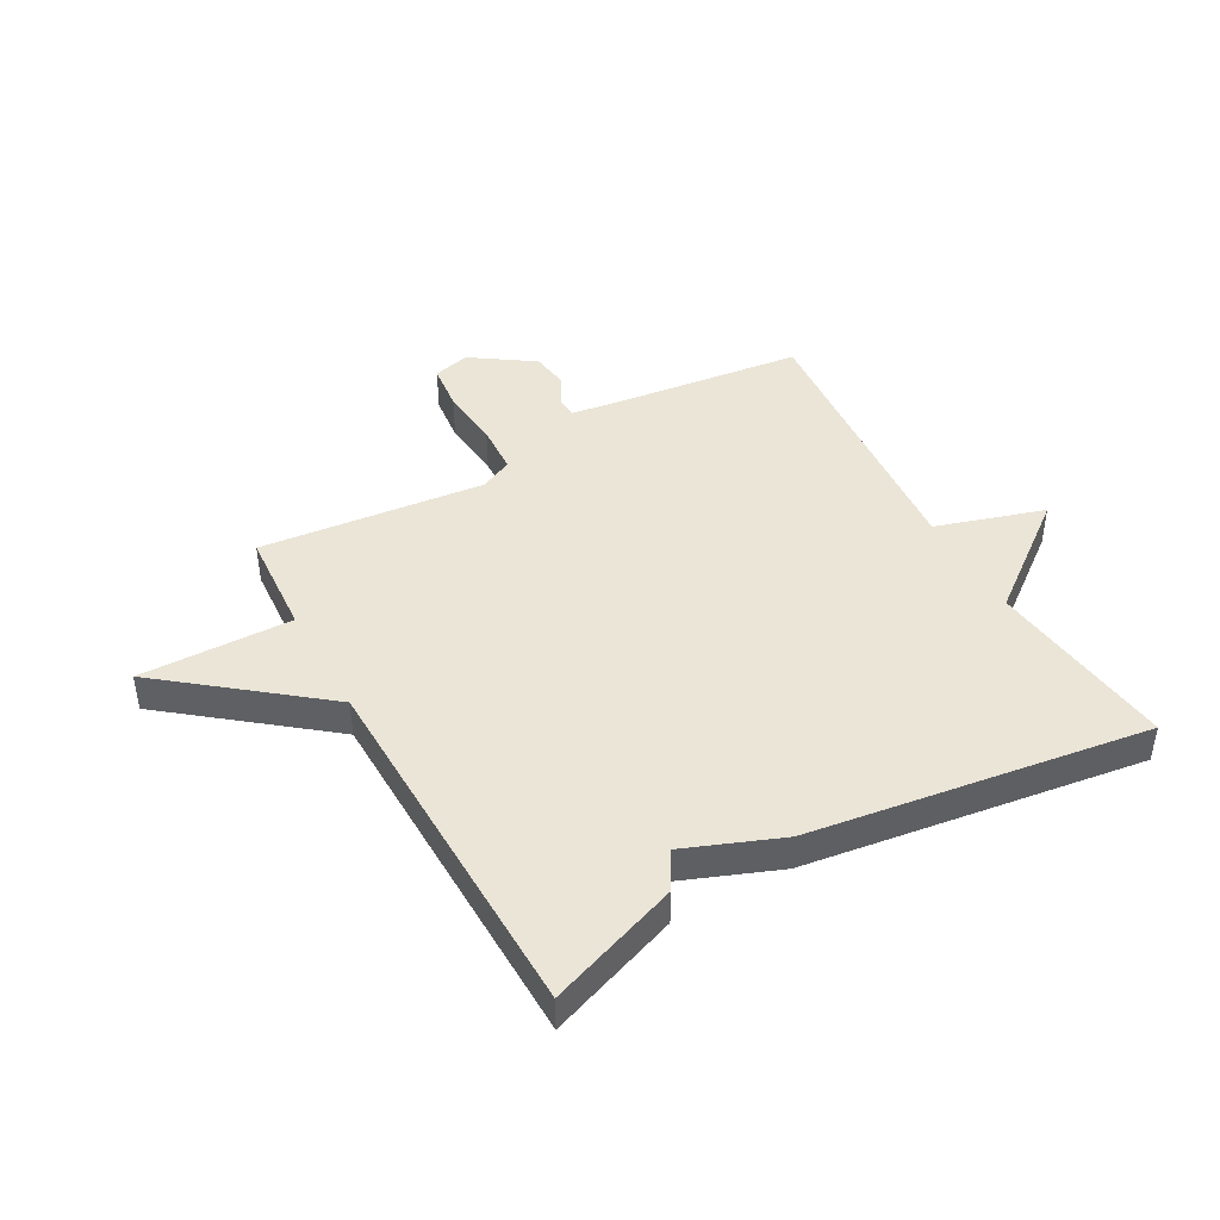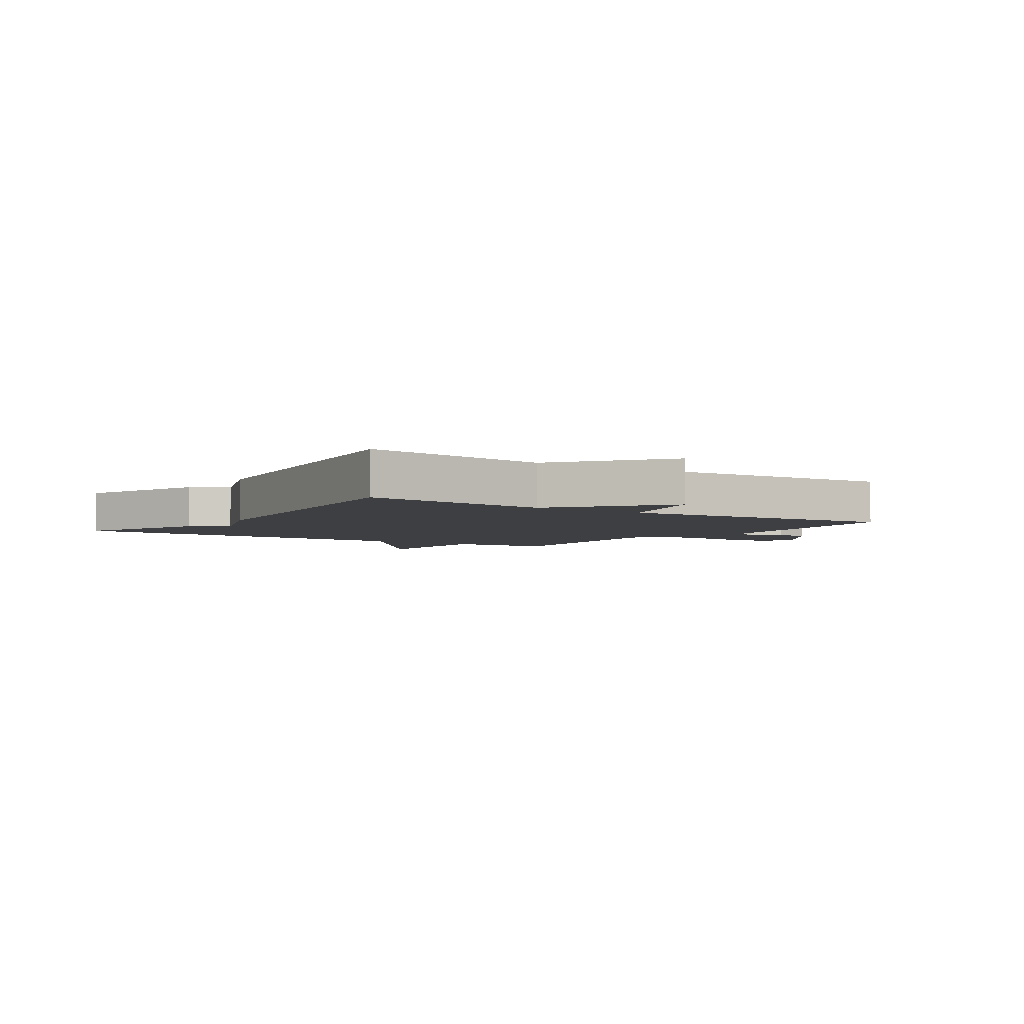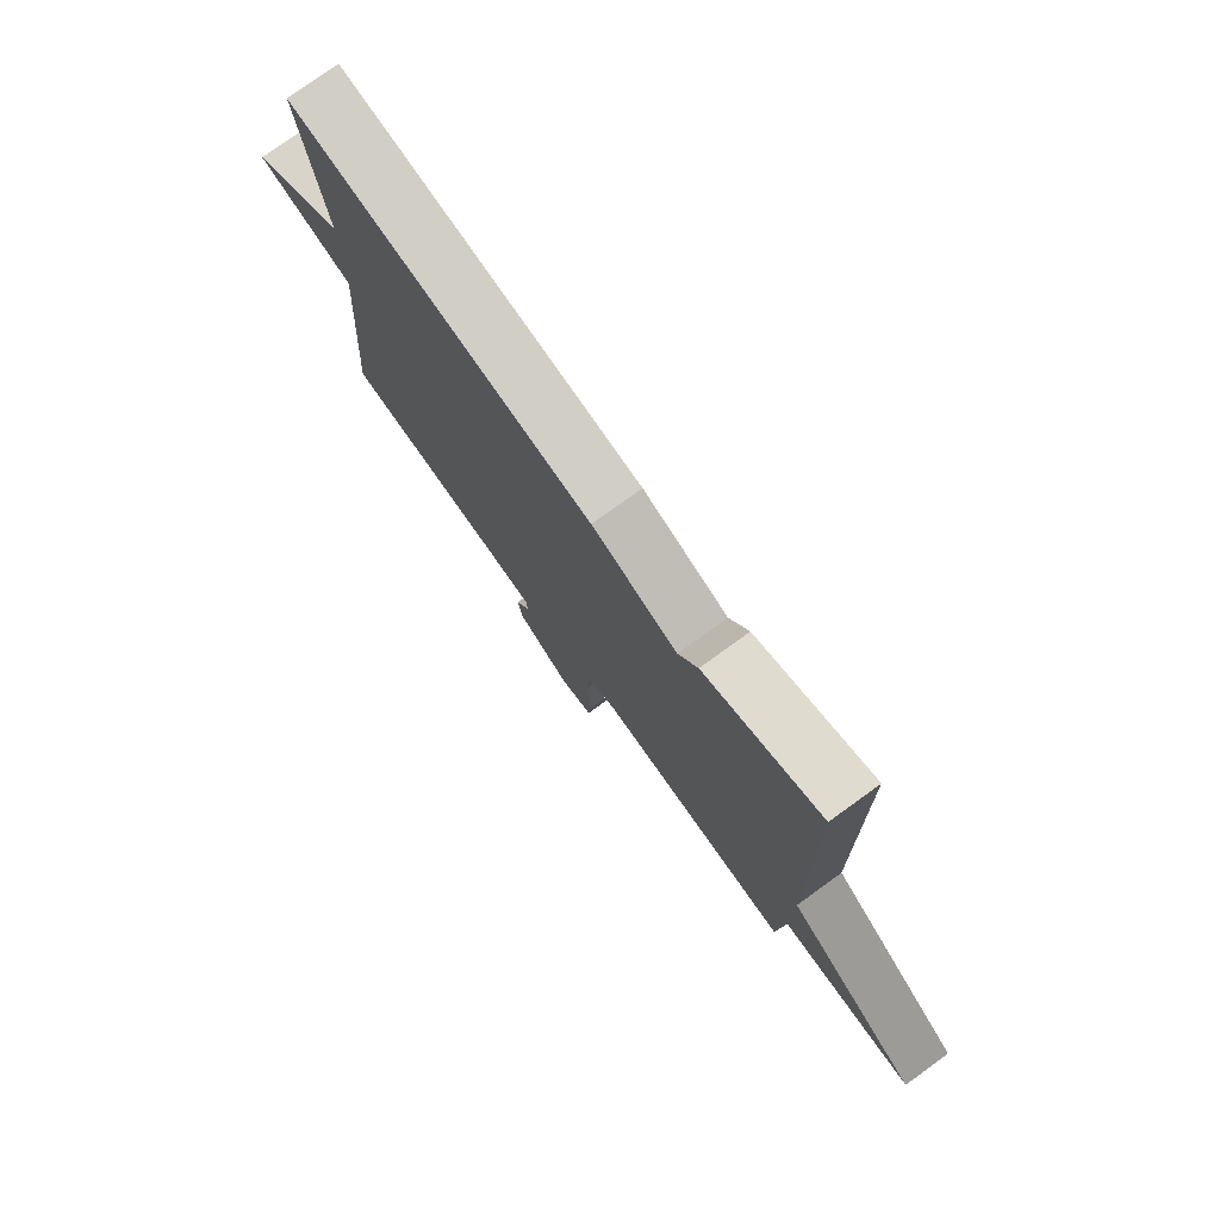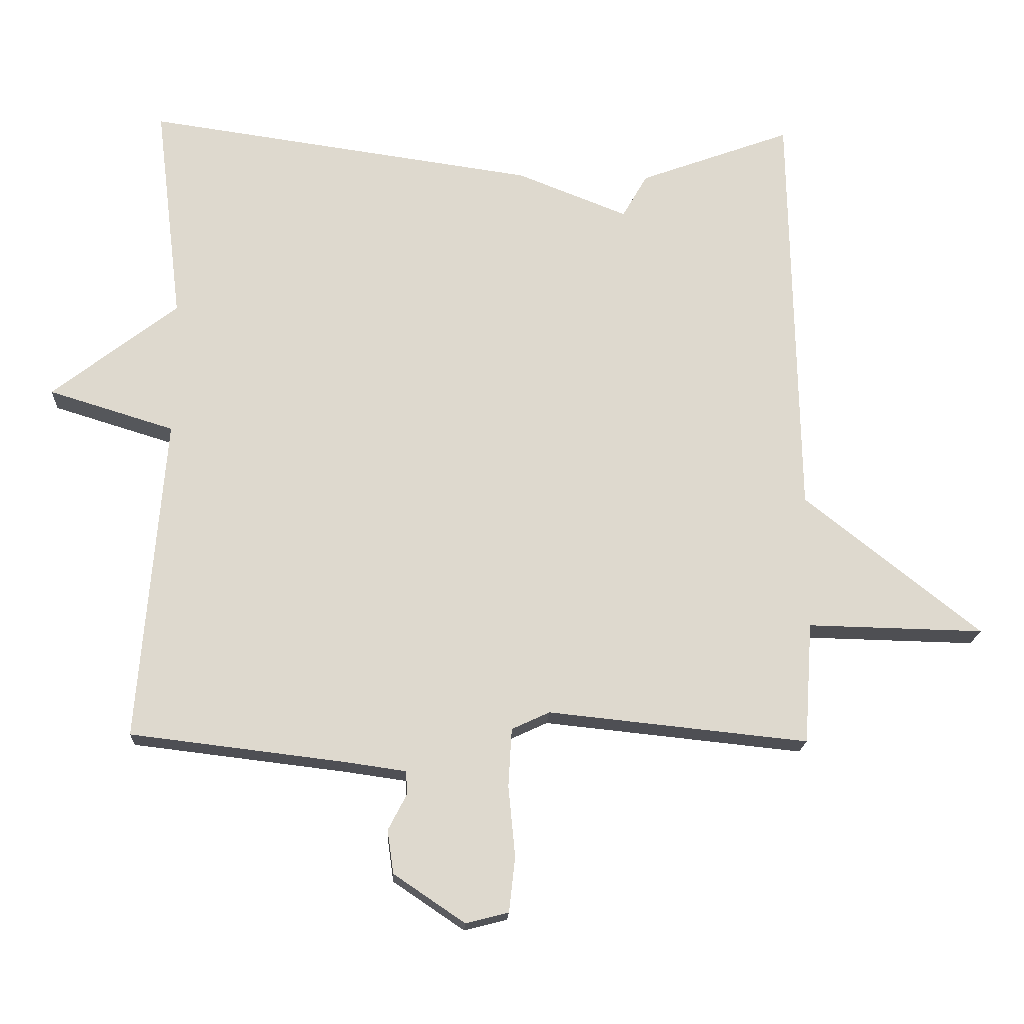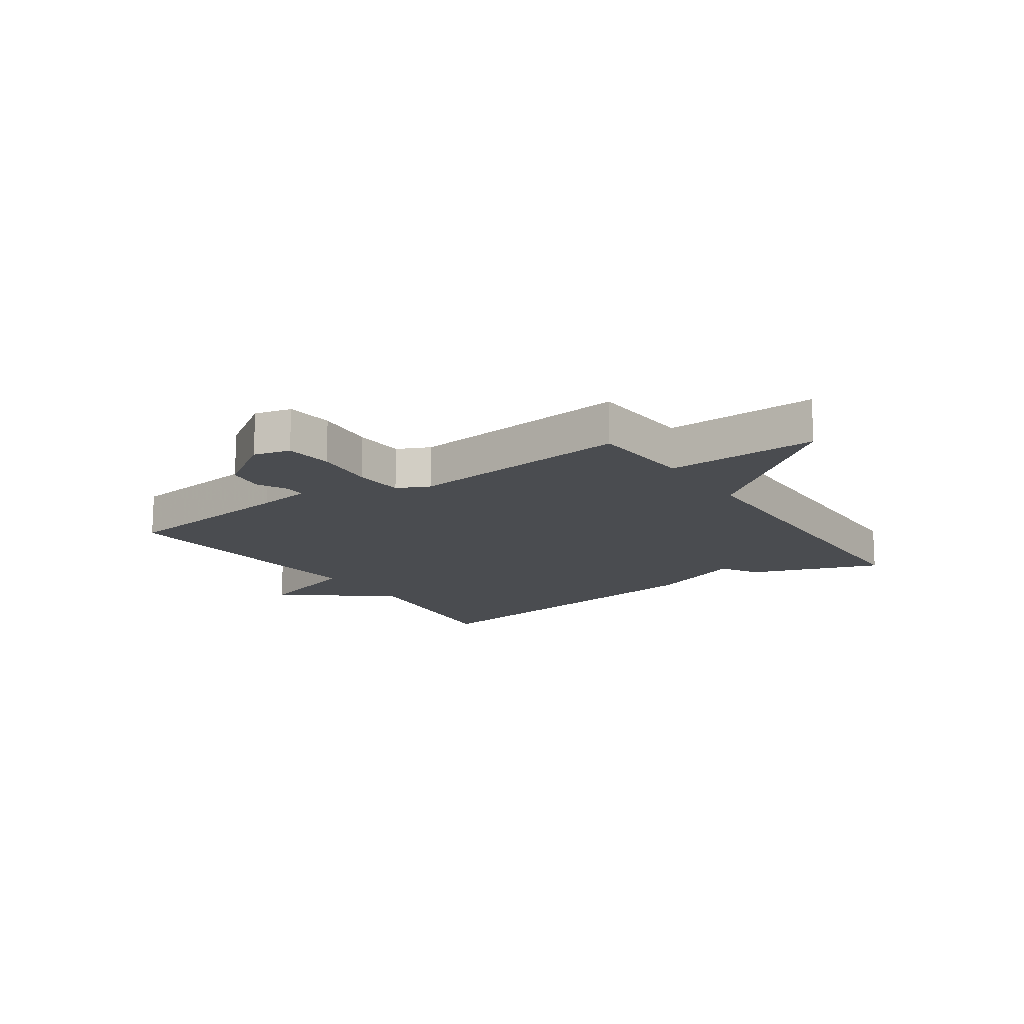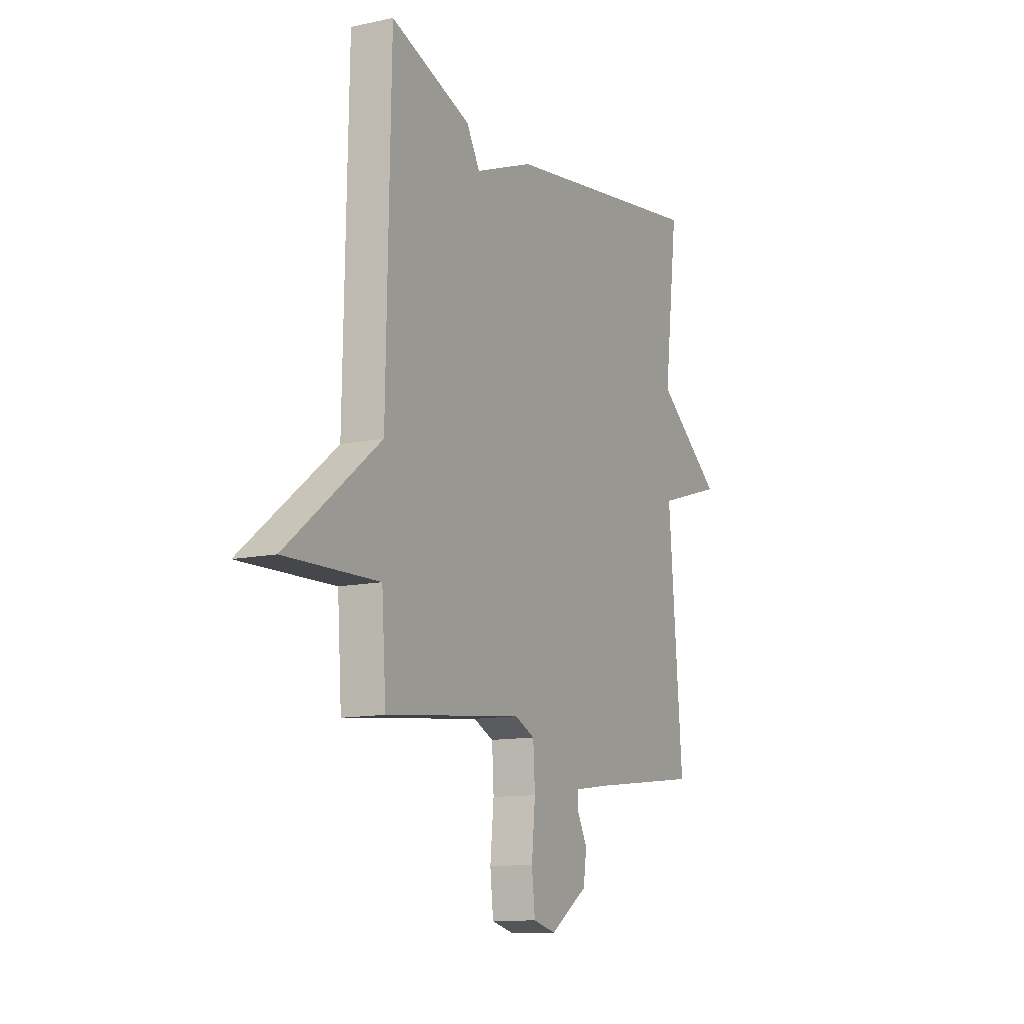
<metadata>
{"format":"obj","ext":"obj","renderer":"f3d","projection":"perspective","resolution":1024,"background":"white","views":[{"elev":44.2,"azim":-29.1,"up":"+Y"},{"elev":-3.9,"azim":55.4,"up":"+Y"},{"elev":77.0,"azim":-125.9,"up":"+Z"},{"elev":-18.1,"azim":177.3,"up":"+Z"},{"elev":-15.1,"azim":-145.5,"up":"+Y"},{"elev":-11.9,"azim":-62.6,"up":"+Z"}]}
</metadata>
<code>
v 0.5 0.07 0.5
v 0.461 0.07 0.178
v 0.646 0.07 0.035
v 0.461 0.07 -0.022
v 0.5 0.07 -0.5
v 0.185 0.07 -0.538
v 0.094 0.07 -0.551
v 0.093 0.07 -0.586
v 0.12 0.07 -0.638
v 0.111 0.07 -0.702
v 0.006 0.07 -0.773
v -0.057 0.07 -0.757
v -0.066 0.07 -0.676
v -0.056 0.07 -0.572
v -0.061 0.07 -0.486
v -0.117 0.07 -0.46
v -0.5 0.07 -0.5
v -0.512 0.07 -0.321
v -0.772 0.07 -0.327
v -0.512 0.07 -0.121
v -0.5 0.07 0.5
v -0.276 0.07 0.418
v -0.239 0.07 0.354
v -0.076 0.07 0.418
v 0.5 0 0.5
v 0.461 0 0.178
v 0.646 0 0.035
v 0.461 0 -0.022
v 0.5 0 -0.5
v 0.185 0 -0.538
v 0.094 0 -0.551
v 0.093 0 -0.586
v 0.12 0 -0.638
v 0.111 0 -0.702
v 0.006 0 -0.773
v -0.057 0 -0.757
v -0.066 0 -0.676
v -0.056 0 -0.572
v -0.061 0 -0.486
v -0.117 0 -0.46
v -0.5 0 -0.5
v -0.512 0 -0.321
v -0.772 0 -0.327
v -0.512 0 -0.121
v -0.5 0 0.5
v -0.276 0 0.418
v -0.239 0 0.354
v -0.076 0 0.418
f 23 24 1 2
f 20 21 22 23
f 2 3 4
f 23 2 4
f 20 23 4
f 18 19 20 4
f 16 17 18 4
f 4 5 6
f 16 4 6
f 15 16 6
f 14 15 6 7
f 12 13 14
f 11 12 14
f 10 11 14
f 9 10 14
f 8 9 14
f 7 8 14
f 26 25 48 47
f 47 46 45 44
f 28 27 26
f 28 26 47
f 28 47 44
f 28 44 43 42
f 28 42 41 40
f 30 29 28
f 30 28 40
f 30 40 39
f 31 30 39 38
f 38 37 36
f 38 36 35
f 38 35 34
f 38 34 33
f 38 33 32
f 38 32 31
f 1 25 26 2
f 2 26 27 3
f 3 27 28 4
f 4 28 29 5
f 5 29 30 6
f 6 30 31 7
f 7 31 32 8
f 8 32 33 9
f 9 33 34 10
f 10 34 35 11
f 11 35 36 12
f 12 36 37 13
f 13 37 38 14
f 14 38 39 15
f 15 39 40 16
f 16 40 41 17
f 17 41 42 18
f 18 42 43 19
f 19 43 44 20
f 20 44 45 21
f 21 45 46 22
f 22 46 47 23
f 23 47 48 24
f 24 48 25 1

</code>
